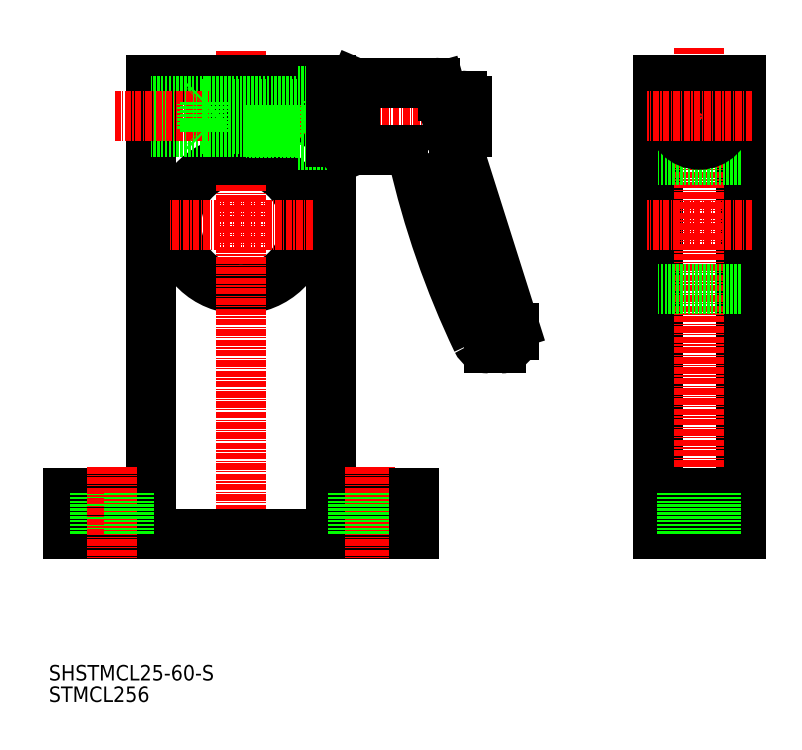
<metadata>
{"format":"dxf","ext":"dxf","renderer":"ezdxf+matplotlib","layout":"modelspace","background":"white","min_lineweight":24,"dpi":150}
</metadata>
<code>
0
SECTION
2
ENTITIES
0
TEXT
8
0
10
294.1
20
107.7
30
0
40
3
1
STMCL256
0
ARC
8
0
10
331.3
20
200.3
30
0
40
12.5
50
94.59
51
85.41
0
LINE
8
0
10
313.8
20
228.3
30
0
11
313.8
21
148.3
31
0
0
LINE
8
0
10
348.8
20
228.3
30
0
11
348.8
21
148.3
31
0
0
LINE
8
CENTER
10
331.3
20
234
30
0
11
331.3
21
136.8
31
0
0
LINE
8
0
10
364.8
20
140.3
30
0
11
297.8
21
140.3
31
0
0
LINE
8
0
10
313.8
20
148.3
30
0
11
297.8
21
148.3
31
0
0
LINE
8
0
10
297.8
20
148.3
30
0
11
297.8
21
140.3
31
0
0
LINE
8
0
10
303
20
148.3
30
0
11
303
21
140.3
31
0
0
LINE
8
0
10
297.8
20
144.3
30
0
11
297.8
21
144.3
31
0
0
LINE
8
0
10
297.8
20
146.3
30
0
11
297.8
21
146.3
31
0
0
LINE
8
CENTER
10
306.3
20
153.3
30
0
11
306.3
21
135.6
31
0
0
LINE
8
0
10
309.6
20
148.3
30
0
11
309.6
21
140.3
31
0
0
LINE
8
0
10
348.8
20
148.3
30
0
11
364.8
21
148.3
31
0
0
LINE
8
CENTER
10
356.3
20
153.3
30
0
11
356.3
21
135.6
31
0
0
LINE
8
0
10
353
20
148.3
30
0
11
353
21
140.3
31
0
0
LINE
8
0
10
359.6
20
148.3
30
0
11
359.6
21
140.3
31
0
0
LINE
8
0
10
364.8
20
148.3
30
0
11
364.8
21
140.3
31
0
0
LINE
8
0
10
330.3
20
228.3
30
0
11
313.8
21
228.3
31
0
0
LINE
8
0
10
329.8
20
224.3
30
0
11
313.8
21
224.3
31
0
0
LINE
8
0
10
329.8
20
218.3
30
0
11
313.8
21
218.3
31
0
0
LINE
8
0
10
329.8
20
218.9
30
0
11
313.8
21
218.9
31
0
0
LINE
8
0
10
329.8
20
223.7
30
0
11
313.8
21
223.7
31
0
0
LINE
8
CENTER
10
380
20
221.3
30
0
11
306.9
21
221.3
31
0
0
LINE
8
CENTER
10
345.3
20
200.3
30
0
11
317.3
21
200.3
31
0
0
LINE
8
0
10
330.3
20
228.3
30
0
11
330.3
21
212.7
31
0
0
LINE
8
0
10
332.3
20
228.3
30
0
11
332.3
21
212.7
31
0
0
LINE
8
0
10
342.3
20
224.6
30
0
11
332.3
21
224.6
31
0
0
LINE
8
0
10
342.3
20
218
30
0
11
332.3
21
218
31
0
0
LINE
8
0
10
342.3
20
226.8
30
0
11
342.3
21
215.8
31
0
0
LINE
8
0
10
348.8
20
215.8
30
0
11
342.3
21
215.8
31
0
0
LINE
8
0
10
348.8
20
226.8
30
0
11
342.3
21
226.8
31
0
0
LINE
8
0
10
348.8
20
228.3
30
0
11
332.3
21
228.3
31
0
0
LINE
8
0
10
412.2
20
228.3
30
0
11
412.2
21
140.3
31
0
0
LINE
8
0
10
428.2
20
228.3
30
0
11
428.2
21
140.3
31
0
0
LINE
8
CENTER
10
420.2
20
234.6
30
0
11
420.2
21
137.8
31
0
0
LINE
8
0
10
412.2
20
140.3
30
0
11
428.2
21
140.3
31
0
0
LINE
8
0
10
428.2
20
187.8
30
0
11
412.2
21
187.8
31
0
0
LINE
8
0
10
412.2
20
148.3
30
0
11
428.2
21
148.3
31
0
0
LINE
8
0
10
416.9
20
148.3
30
0
11
416.9
21
140.3
31
0
0
LINE
8
0
10
423.5
20
148.3
30
0
11
423.5
21
140.3
31
0
0
LINE
8
0
10
428.2
20
228.3
30
0
11
412.2
21
228.3
31
0
0
LINE
8
0
10
428.2
20
212.8
30
0
11
412.2
21
212.8
31
0
0
CIRCLE
8
0
10
420.2
20
221.3
30
0
40
3.3
0
CIRCLE
8
0
10
420.2
20
221.3
30
0
40
5.5
0
LINE
8
CENTER
10
430.4
20
221.3
30
0
11
410
21
221.3
31
0
0
LINE
8
CENTER
10
430.4
20
200.3
30
0
11
410
21
200.3
31
0
0
ARC
8
0
10
531.7
20
251.4
30
0
40
171.3
50
192.8
51
205.5
0
LINE
8
0
10
372.7
20
217.3
30
0
11
384.2
21
181
31
0
0
LINE
8
0
10
348.8
20
218.3
30
0
11
324.4
21
218.3
31
0
0
LINE
8
0
10
348.8
20
224.3
30
0
11
324.4
21
224.3
31
0
0
LINE
8
0
10
348.1
20
223.7
30
0
11
323.9
21
223.7
31
0
0
LINE
8
0
10
348.1
20
218.8
30
0
11
323.9
21
218.8
31
0
0
LINE
8
0
10
324.4
20
218.3
30
0
11
324.4
21
224.3
31
0
0
LINE
8
0
10
323.8
20
218.9
30
0
11
323.8
21
223.7
31
0
0
LINE
8
0
10
324.4
20
224.3
30
0
11
323.8
21
223.7
31
0
0
LINE
8
0
10
324.4
20
218.3
30
0
11
323.8
21
218.9
31
0
0
LINE
8
0
10
348.1
20
224.3
30
0
11
348.1
21
218.3
31
0
0
LINE
8
0
10
369
20
227.8
30
0
11
353.4
21
227.8
31
0
0
LINE
8
0
10
349.3
20
225.9
30
0
11
349.3
21
216.6
31
0
0
LINE
8
0
10
353.3
20
227.6
30
0
11
353.3
21
215
31
0
0
LINE
8
0
10
349.7
20
226.3
30
0
11
349.7
21
216.3
31
0
0
LINE
8
0
10
353.4
20
227.8
30
0
11
353.4
21
214.8
31
0
0
LINE
8
0
10
353.3
20
226.3
30
0
11
349.7
21
226.3
31
0
0
LINE
8
0
10
349.3
20
225.9
30
0
11
349.7
21
226.3
31
0
0
LINE
8
0
10
353.4
20
227.8
30
0
11
353.3
21
227.6
31
0
0
LINE
8
0
10
353.4
20
214.8
30
0
11
362.8
21
214.8
31
0
0
LINE
8
0
10
353.3
20
216.3
30
0
11
349.7
21
216.3
31
0
0
LINE
8
0
10
349.3
20
216.6
30
0
11
349.7
21
216.3
31
0
0
LINE
8
0
10
353.4
20
214.8
30
0
11
353.3
21
215
31
0
0
ARC
8
0
10
362.8
20
212.8
30
0
40
2
50
19.38
51
90
0
ARC
8
0
10
390.1
20
226.5
30
0
40
19.72
50
183.6
51
207.9
0
ARC
8
0
10
374.1
20
218.3
30
0
40
1
50
270
51
0
0
LINE
8
0
10
374.1
20
217.3
30
0
11
372.7
21
217.3
31
0
0
LINE
8
0
10
370.4
20
225.3
30
0
11
374.1
21
225.3
31
0
0
ARC
8
0
10
369
20
226.8
30
0
40
1
50
15.72
51
90
0
LINE
8
0
10
369.9
20
227
30
0
11
370.4
21
225.3
31
0
0
LINE
8
0
10
375.1
20
224.3
30
0
11
375.1
21
218.3
31
0
0
ARC
8
0
10
374.1
20
224.3
30
0
40
1
50
0
51
90
0
LINE
8
0
10
381.8
20
176.3
30
0
11
379.4
21
176.3
31
0
0
ARC
8
0
10
379.4
20
178.8
30
0
40
2.5
50
205.5
51
270
0
ARC
8
0
10
381.8
20
178.8
30
0
40
2.5
50
270
51
0
0
LINE
8
0
10
384.3
20
178.8
30
0
11
384.3
21
180.2
31
0
0
ARC
8
0
10
381.8
20
180.2
30
0
40
2.5
50
0
51
17.57
0
LINE
8
0
10
348.8
20
224.3
30
0
11
349.3
21
224.3
31
0
0
LINE
8
0
10
348.8
20
218.3
30
0
11
349.3
21
218.3
31
0
0
LINE
8
0
10
348.8
20
226.3
30
0
11
342.3
21
226.3
31
0
0
LINE
8
0
10
348.8
20
216.3
30
0
11
342.3
21
216.3
31
0
0
LINE
8
0
10
348.8
20
226.3
30
0
11
349.7
21
226.3
31
0
0
LINE
8
0
10
348.8
20
216.3
30
0
11
349.7
21
216.3
31
0
0
TEXT
8
0
10
294.1
20
111.9
30
0
40
3
1
SHSTMCL25-60-S
0
ENDSEC
0
EOF

</code>
